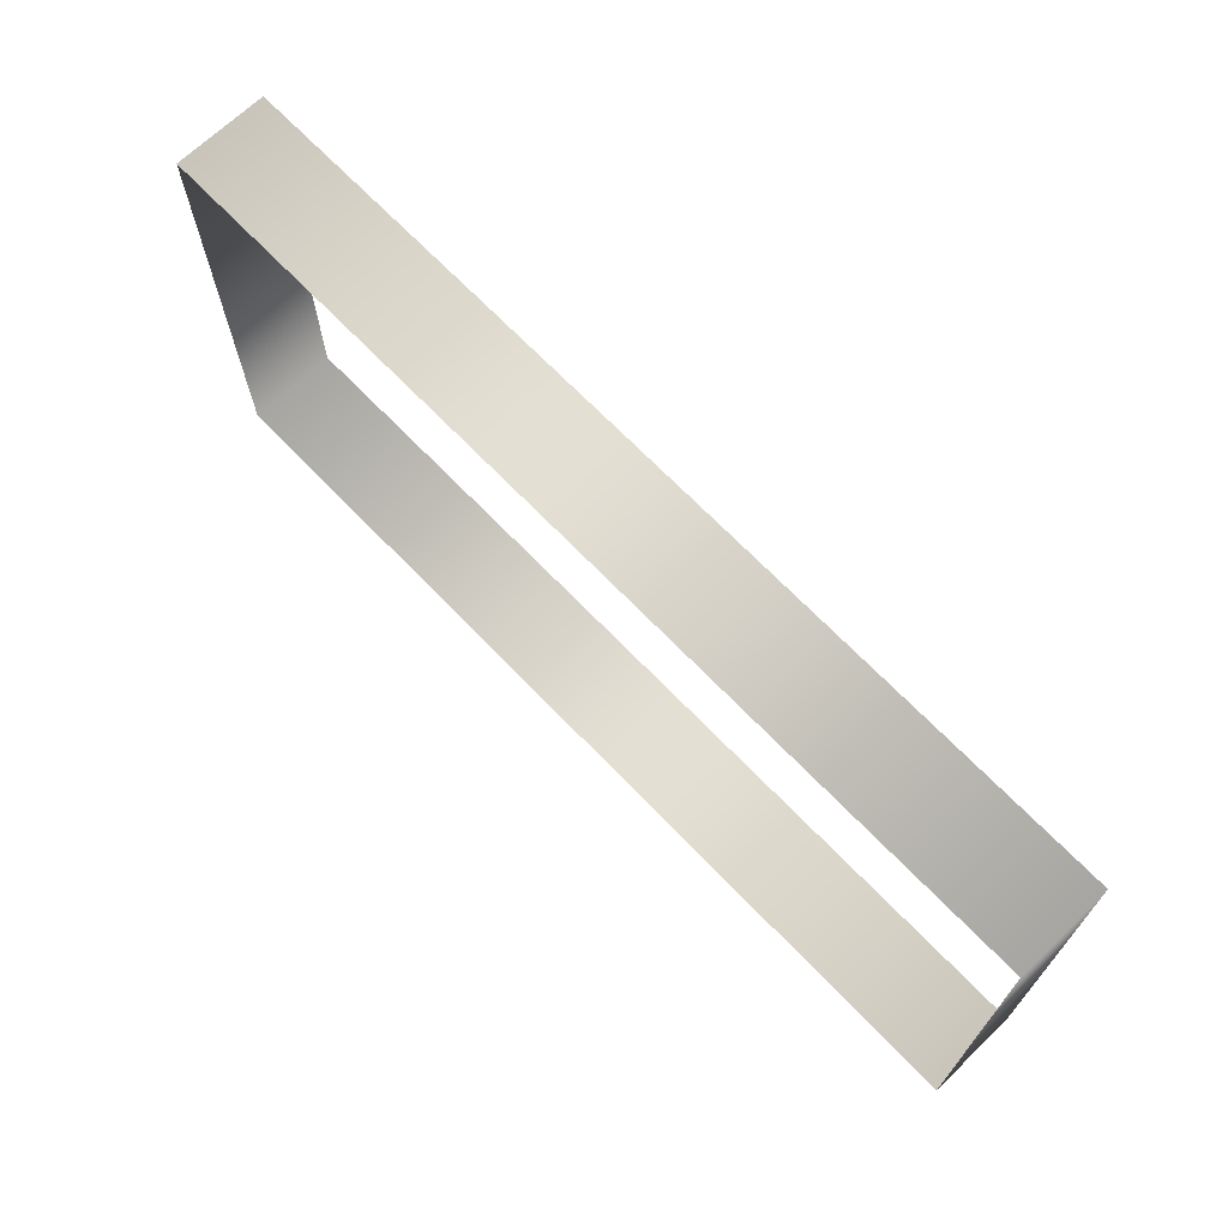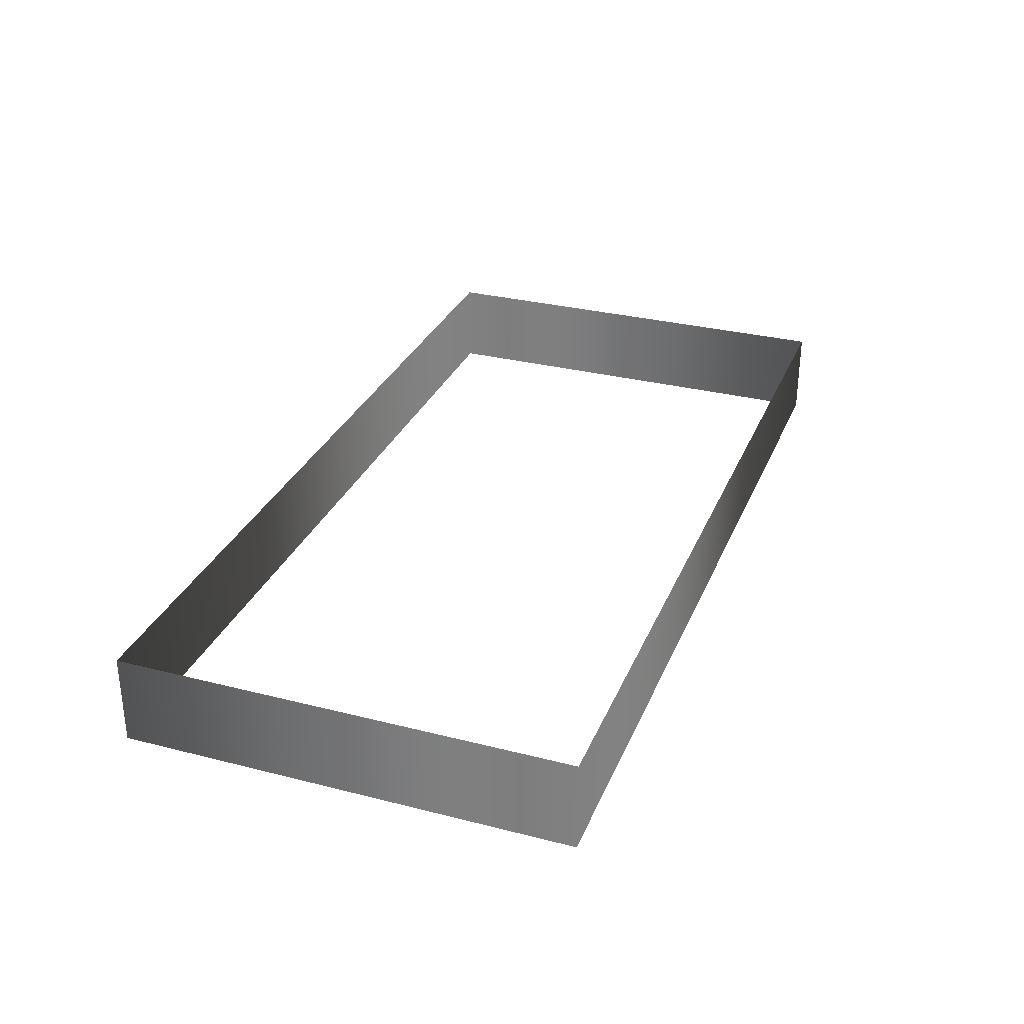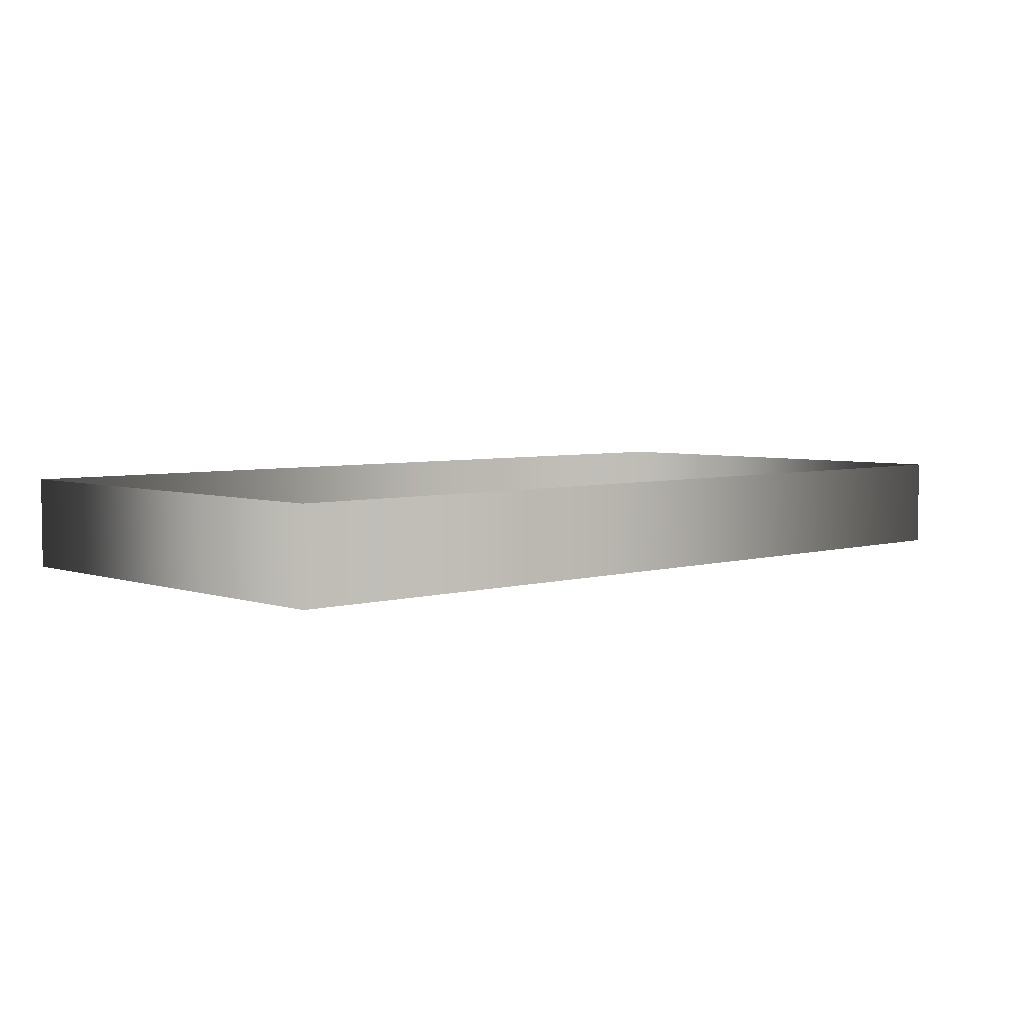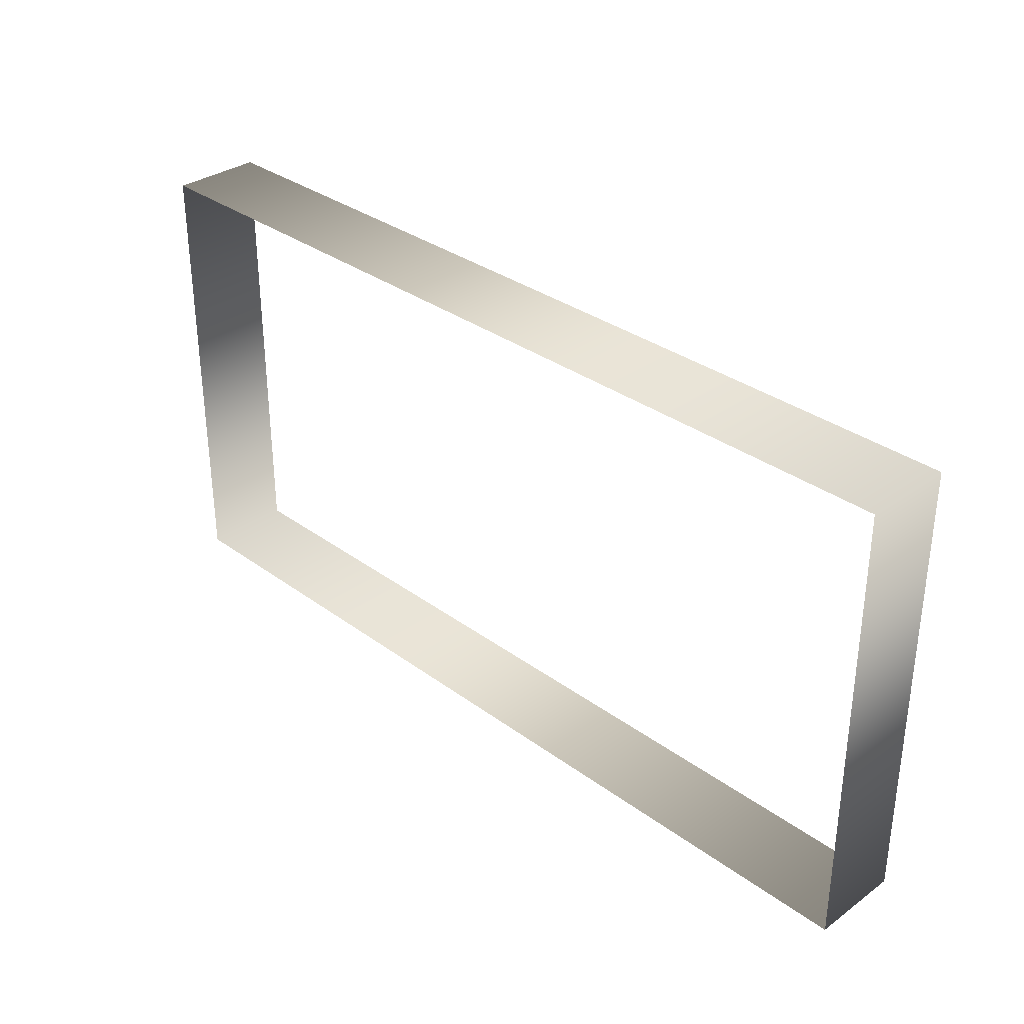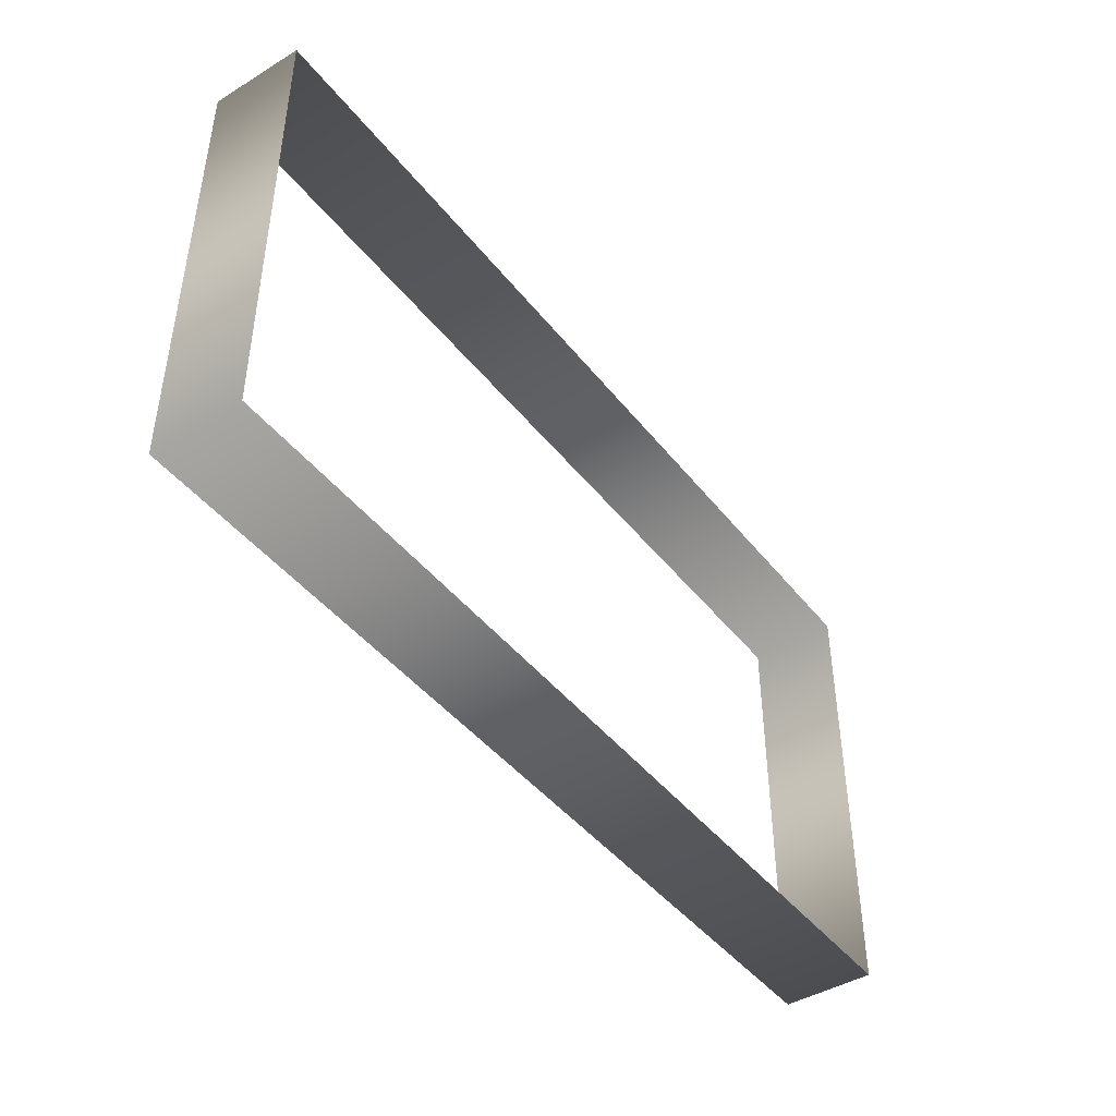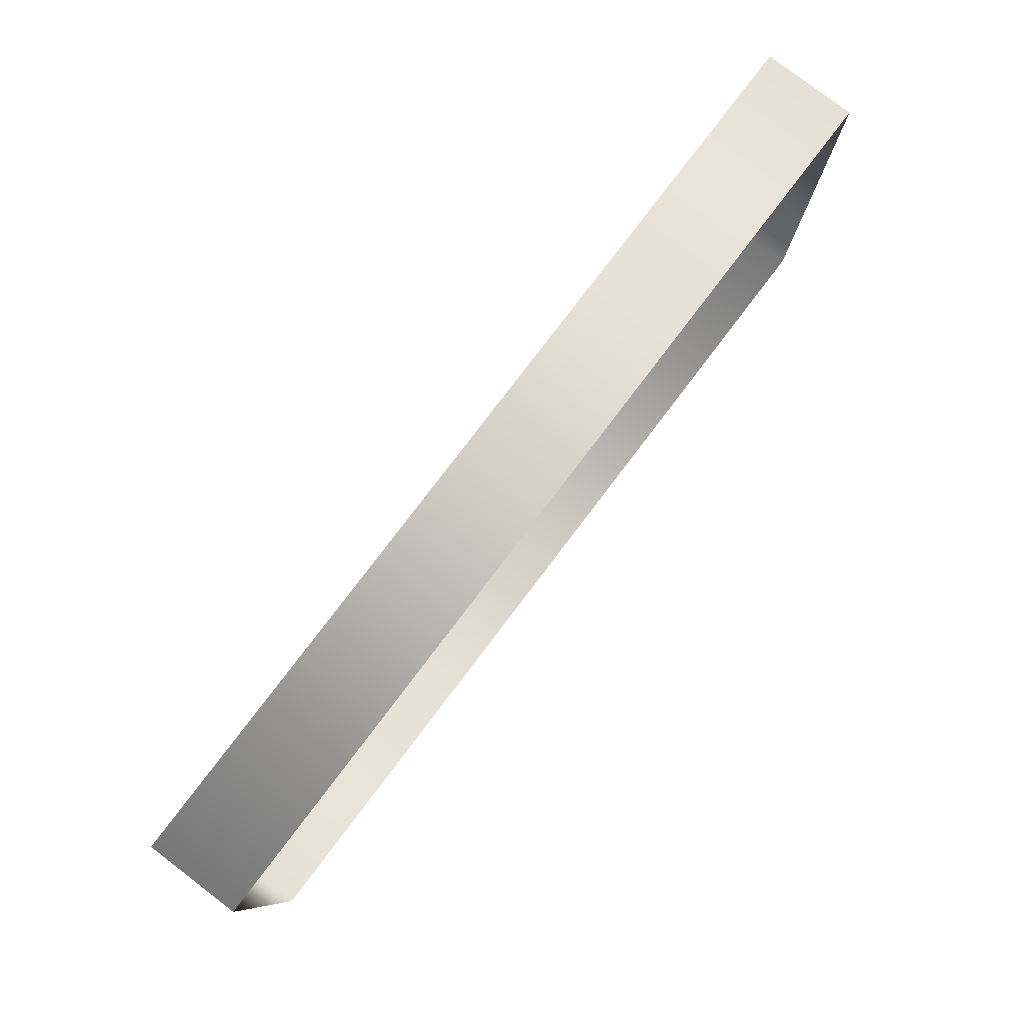
<metadata>
{"format":"obj","ext":"obj","renderer":"f3d","projection":"perspective","resolution":1024,"background":"white","views":[{"elev":68.8,"azim":-133.9,"up":"+Z"},{"elev":30.7,"azim":110.1,"up":"+Y"},{"elev":4.6,"azim":137.0,"up":"+Y"},{"elev":32.9,"azim":45.3,"up":"+Z"},{"elev":-44.1,"azim":-54.6,"up":"+Z"},{"elev":79.9,"azim":127.3,"up":"+Z"}]}
</metadata>
<code>
o Box002
v -492.1 -4e-05 246.1
v 492.1 98.42 246.1
v -492.1 98.42 246.1
v 492.1 -4e-05 246.1
v 492.1 98.43 -246.1
v 492.1 4e-05 -246.1
v -492.1 98.43 -246.1
v -492.1 4e-05 -246.1
f 1 2 3
f 4 5 2
f 6 7 5
f 8 3 7
f 1 4 2
f 4 6 5
f 6 8 7
f 8 1 3

</code>
